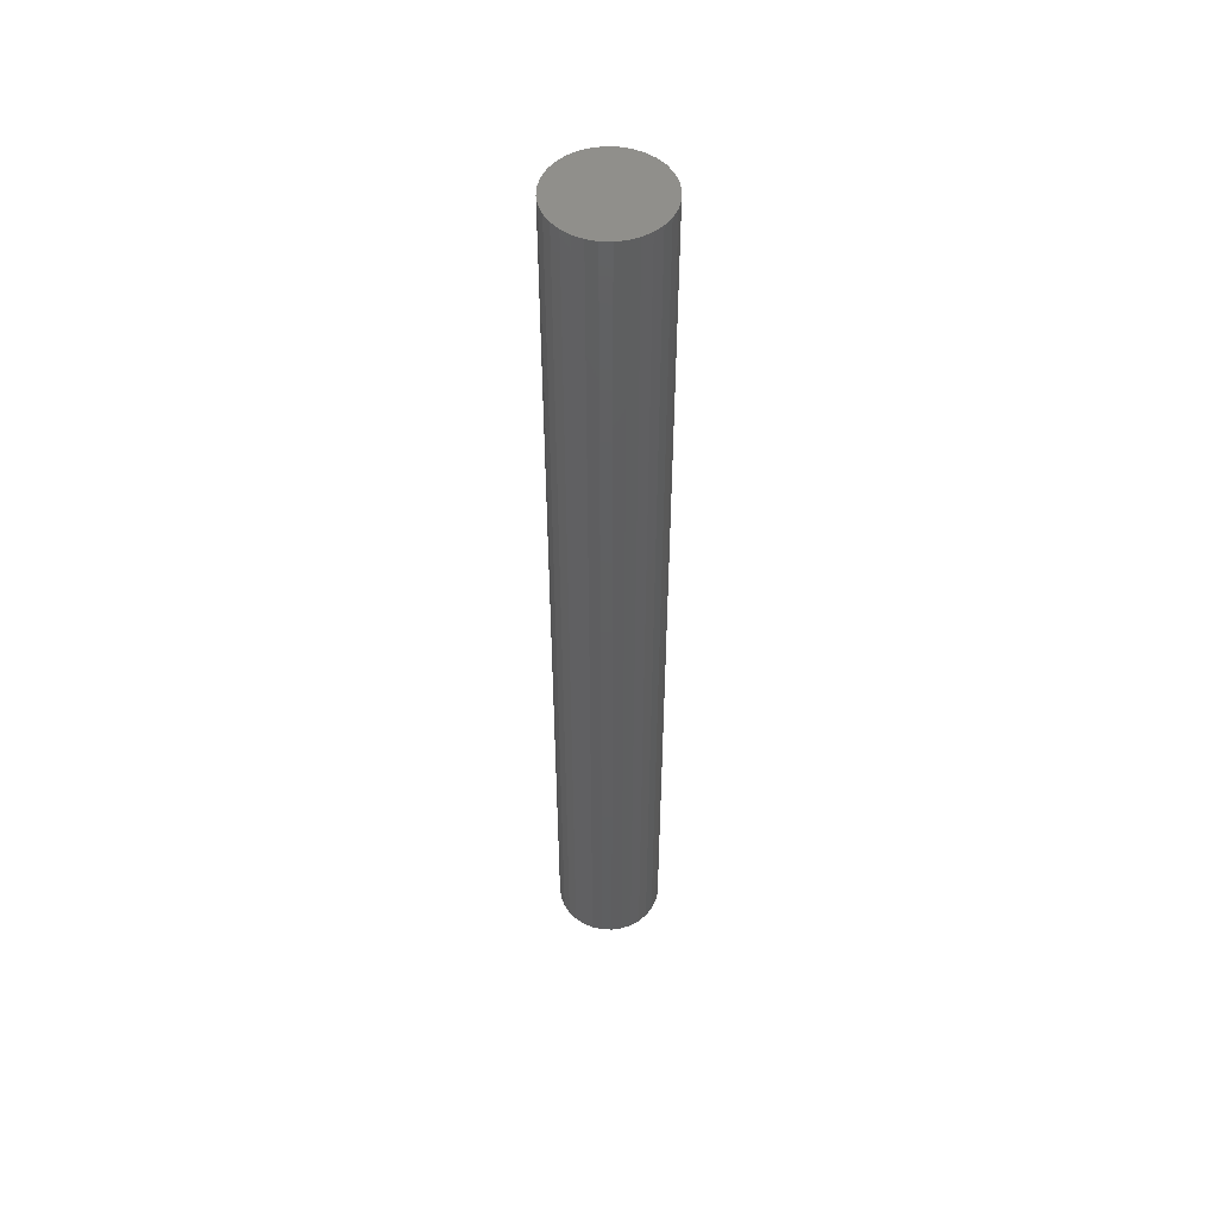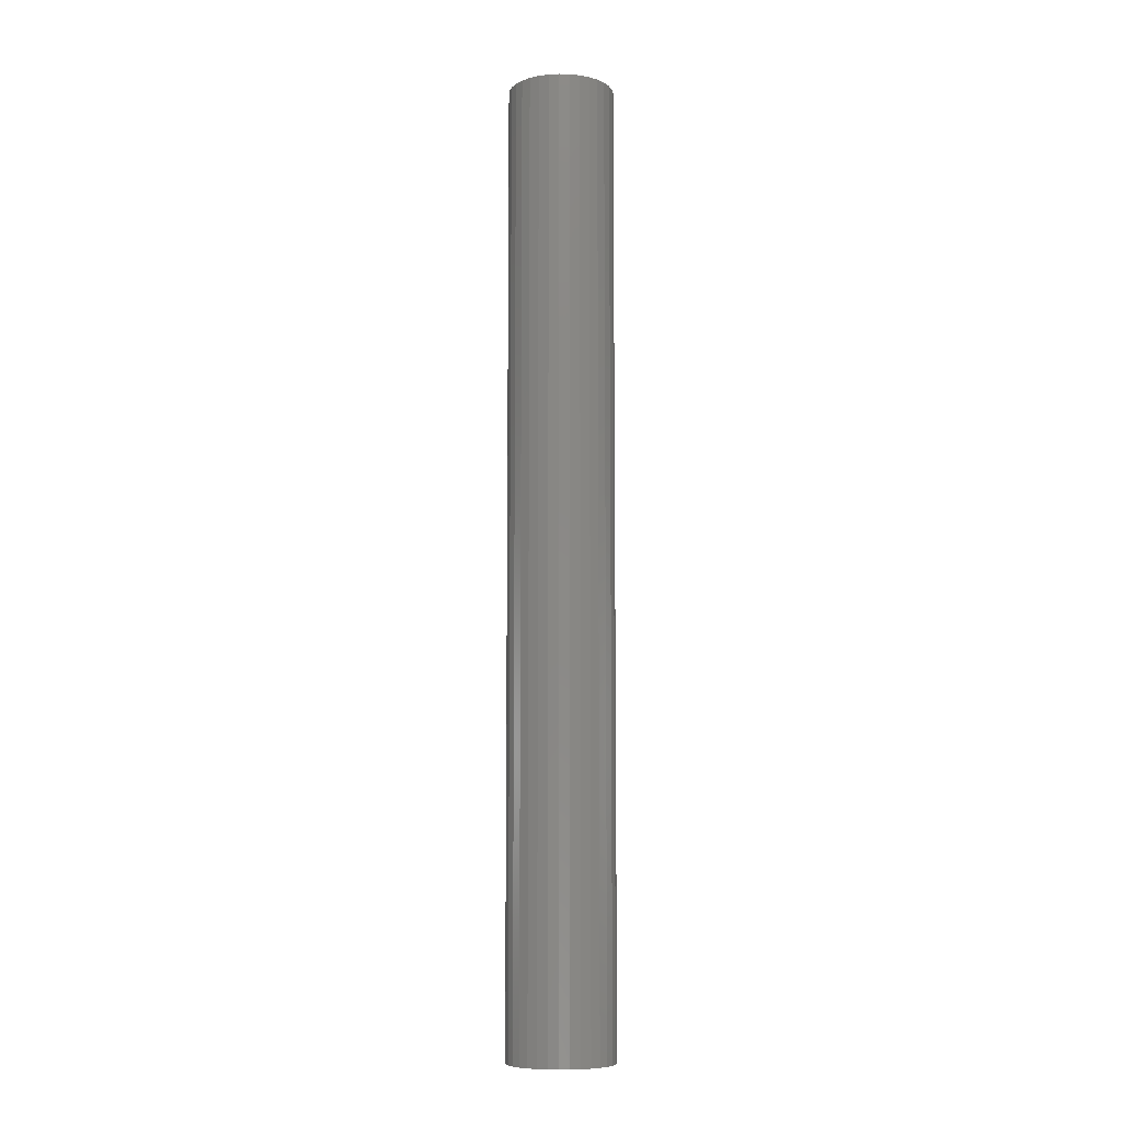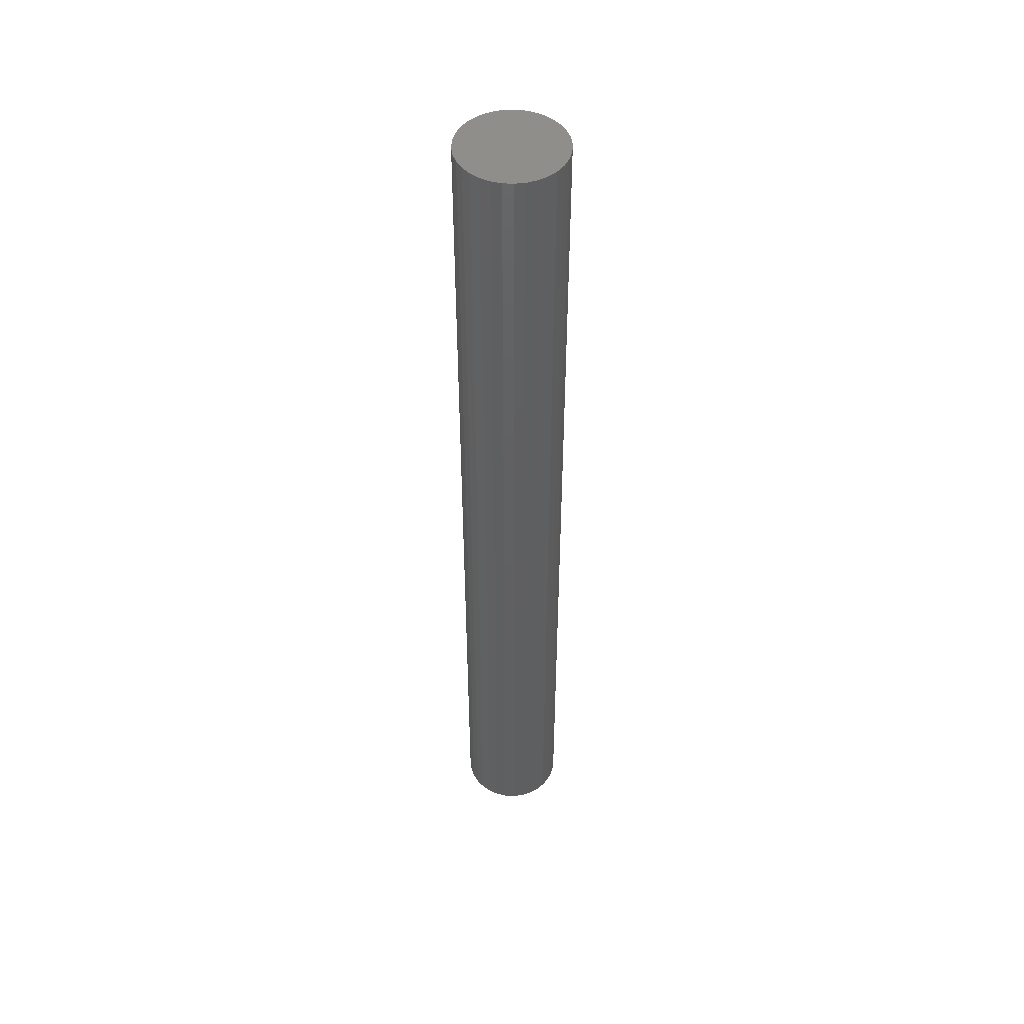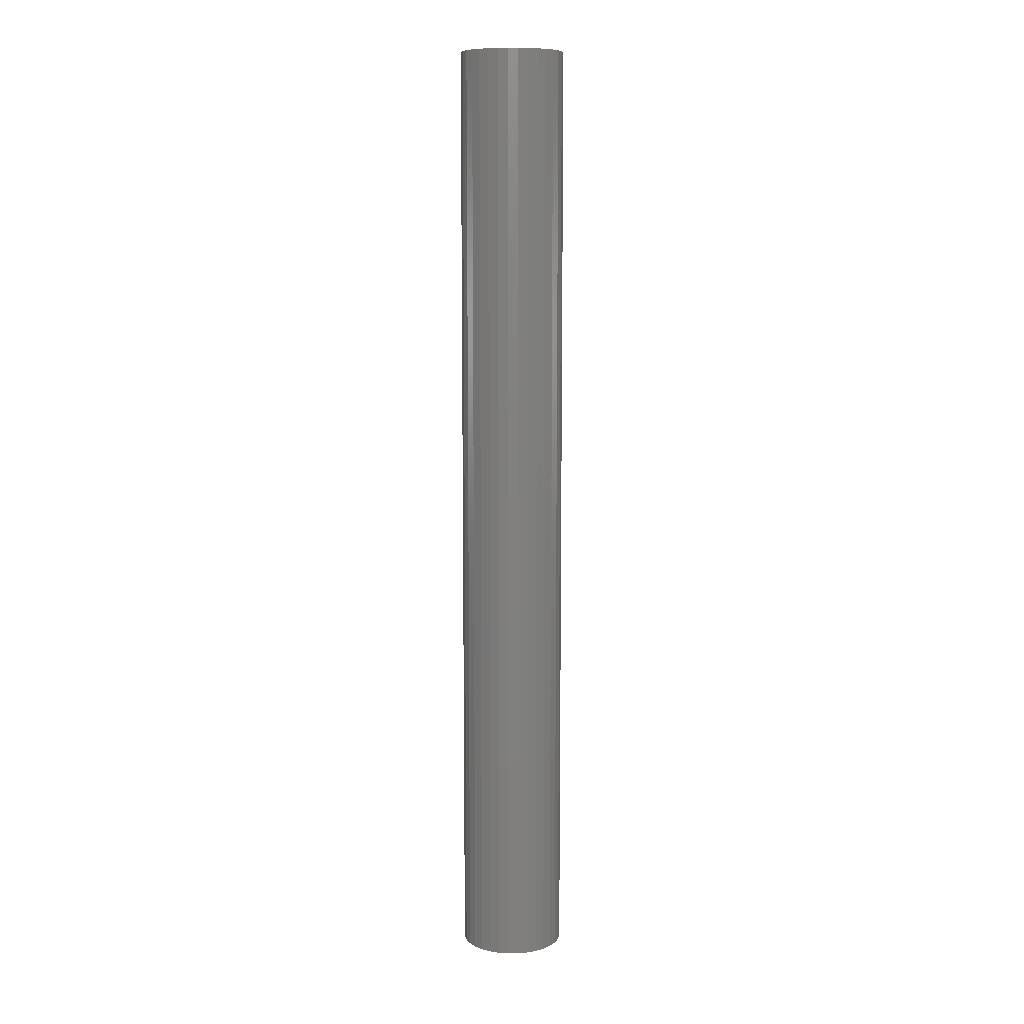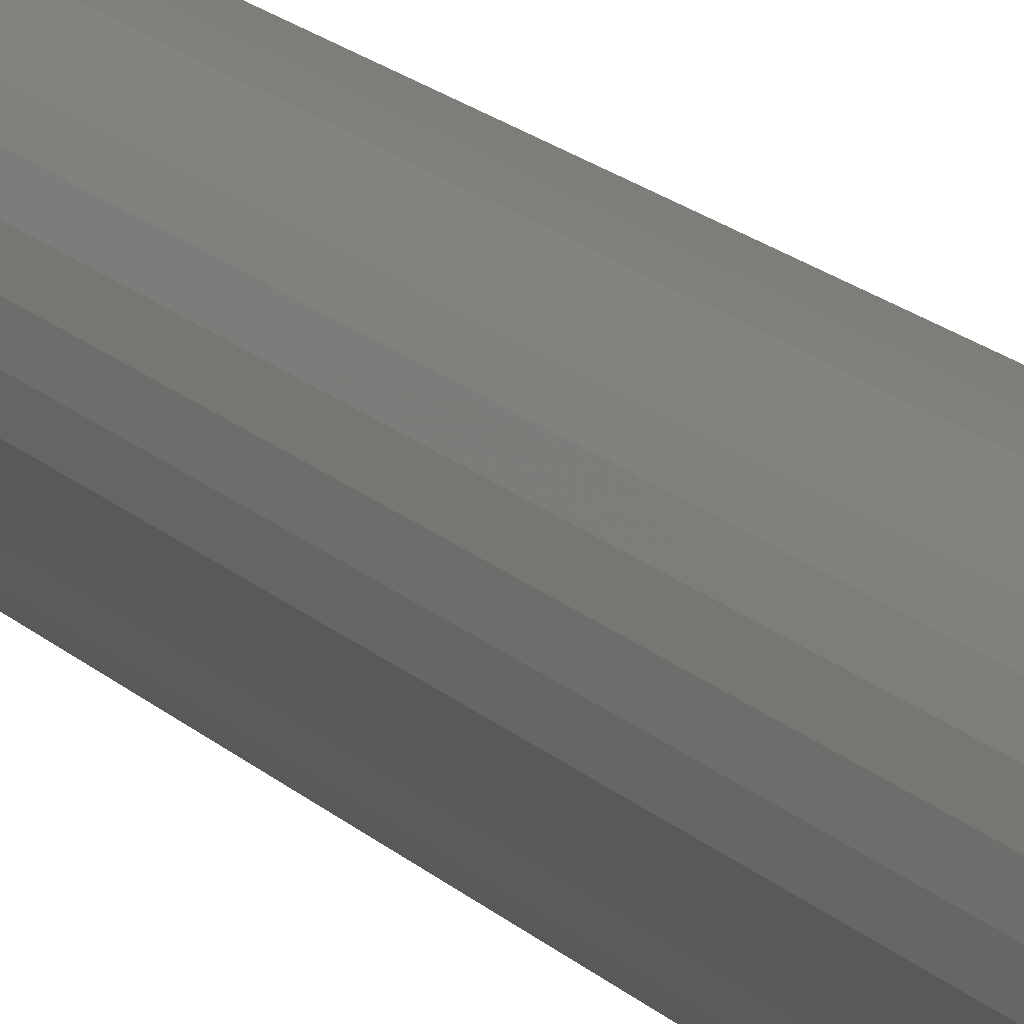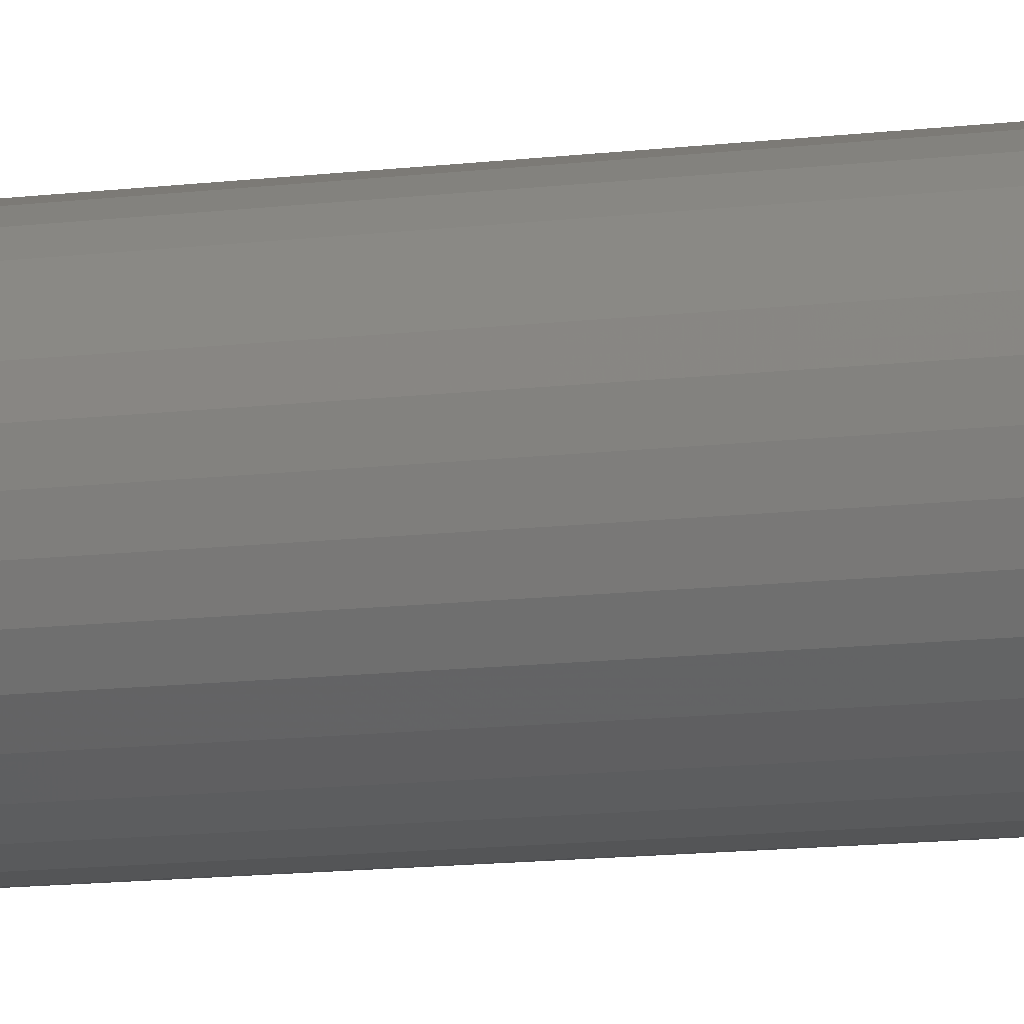
<metadata>
{"format":"stl","ext":"stl","renderer":"f3d","projection":"perspective","resolution":1024,"background":"white","views":[{"elev":51.1,"azim":8.0,"up":"+Y"},{"elev":-8.3,"azim":-99.2,"up":"+Y"},{"elev":48.4,"azim":144.2,"up":"+Y"},{"elev":9.6,"azim":117.1,"up":"+Y"},{"elev":13.6,"azim":-23.7,"up":"+Z"},{"elev":-7.8,"azim":-65.3,"up":"+Z"}]}
</metadata>
<code>
# stl→obj: 64 verts, 124 faces
v -0.01921 -1.5 0.2376
v 0.01313 -1.5 0.2376
v -0.003043 -1.5 0.2391
v -0.03477 -1.5 0.2328
v 0.02868 -1.5 0.2328
v -0.0491 -1.5 0.2252
v 0.04301 -1.5 0.2252
v -0.06166 -1.5 0.2149
v 0.05557 -1.5 0.2149
v 0.05557 -1.5 0.09763
v -0.0491 -1.5 0.08733
v 0.04301 -1.5 0.08733
v -0.03477 -1.5 0.07967
v 0.02868 -1.5 0.07967
v -0.01921 -1.5 0.07495
v 0.01313 -1.5 0.07495
v -0.003043 -1.5 0.07336
v 0.06588 -1.5 0.2023
v -0.07197 -1.5 0.2023
v 0.07354 -1.5 0.188
v -0.07963 -1.5 0.188
v 0.07826 -1.5 0.1724
v -0.08434 -1.5 0.1724
v 0.07985 -1.5 0.1562
v -0.08594 -1.5 0.1562
v 0.07826 -1.5 0.1401
v -0.08434 -1.5 0.1401
v 0.07354 -1.5 0.1245
v -0.07963 -1.5 0.1245
v 0.06588 -1.5 0.1102
v -0.07197 -1.5 0.1102
v -0.06166 -1.5 0.09763
v -0.003043 4.602e-18 0.2391
v 0.01313 5.411e-18 0.2376
v -0.01921 3.615e-18 0.2376
v -0.03477 2.49e-18 0.2328
v 0.02868 6.012e-18 0.2328
v -0.0491 1.27e-18 0.2252
v 0.04301 6.383e-18 0.2252
v -0.06166 7.704e-34 0.2149
v 0.05557 6.508e-18 0.2149
v 0.04301 -1.27e-18 0.08733
v -0.0491 -6.383e-18 0.08733
v 0.05557 -7.319e-33 0.09763
v -0.03477 -6.012e-18 0.07967
v 0.02868 -2.49e-18 0.07967
v -0.01921 -5.411e-18 0.07495
v 0.01313 -3.615e-18 0.07495
v -0.003043 -4.602e-18 0.07336
v -0.06166 -6.508e-18 0.09763
v -0.07197 -6.383e-18 0.1102
v 0.06588 1.27e-18 0.1102
v -0.07963 -6.012e-18 0.1245
v 0.07354 2.49e-18 0.1245
v -0.08434 -5.411e-18 0.1401
v 0.07826 3.615e-18 0.1401
v -0.08594 -4.602e-18 0.1562
v 0.07985 4.602e-18 0.1562
v -0.08434 -3.615e-18 0.1724
v 0.07826 5.411e-18 0.1724
v -0.07963 -2.49e-18 0.188
v 0.07354 6.012e-18 0.188
v -0.07197 -1.27e-18 0.2023
v 0.06588 6.383e-18 0.2023
f 1 2 3
f 2 1 4
f 2 4 5
f 5 4 6
f 5 6 7
f 7 6 8
f 7 8 9
f 10 11 12
f 12 11 13
f 12 13 14
f 14 13 15
f 14 15 16
f 16 15 17
f 9 8 18
f 18 8 19
f 18 19 20
f 20 19 21
f 20 21 22
f 22 21 23
f 22 23 24
f 24 23 25
f 24 25 26
f 26 25 27
f 26 27 28
f 28 27 29
f 28 29 30
f 30 29 31
f 30 31 10
f 10 31 32
f 10 32 11
f 33 34 35
f 36 35 34
f 37 36 34
f 38 36 37
f 39 38 37
f 40 38 39
f 41 40 39
f 42 43 44
f 45 43 42
f 46 45 42
f 47 45 46
f 48 47 46
f 49 47 48
f 43 50 44
f 44 50 51
f 44 51 52
f 52 51 53
f 52 53 54
f 54 53 55
f 54 55 56
f 56 55 57
f 56 57 58
f 58 57 59
f 58 59 60
f 60 59 61
f 60 61 62
f 62 61 63
f 62 63 64
f 64 63 40
f 64 40 41
f 58 24 56
f 56 24 26
f 56 26 54
f 54 26 28
f 54 28 52
f 52 28 30
f 52 30 44
f 44 30 10
f 44 10 42
f 42 10 12
f 42 12 46
f 46 12 14
f 46 14 48
f 48 14 16
f 48 16 49
f 49 16 17
f 49 17 47
f 47 17 15
f 47 15 45
f 45 15 13
f 45 13 43
f 43 13 11
f 43 11 50
f 50 11 32
f 50 32 51
f 51 32 31
f 51 31 53
f 53 31 29
f 53 29 55
f 55 29 27
f 55 27 57
f 57 27 25
f 57 25 59
f 59 25 23
f 59 23 61
f 61 23 21
f 61 21 63
f 63 21 19
f 63 19 40
f 40 19 8
f 40 8 38
f 38 8 6
f 38 6 36
f 36 6 4
f 36 4 35
f 35 4 1
f 35 1 33
f 33 1 3
f 33 3 34
f 34 3 2
f 34 2 37
f 37 2 5
f 37 5 39
f 39 5 7
f 39 7 41
f 41 7 9
f 41 9 64
f 64 9 18
f 64 18 62
f 62 18 20
f 62 20 60
f 60 20 22
f 60 22 58
f 58 22 24

</code>
